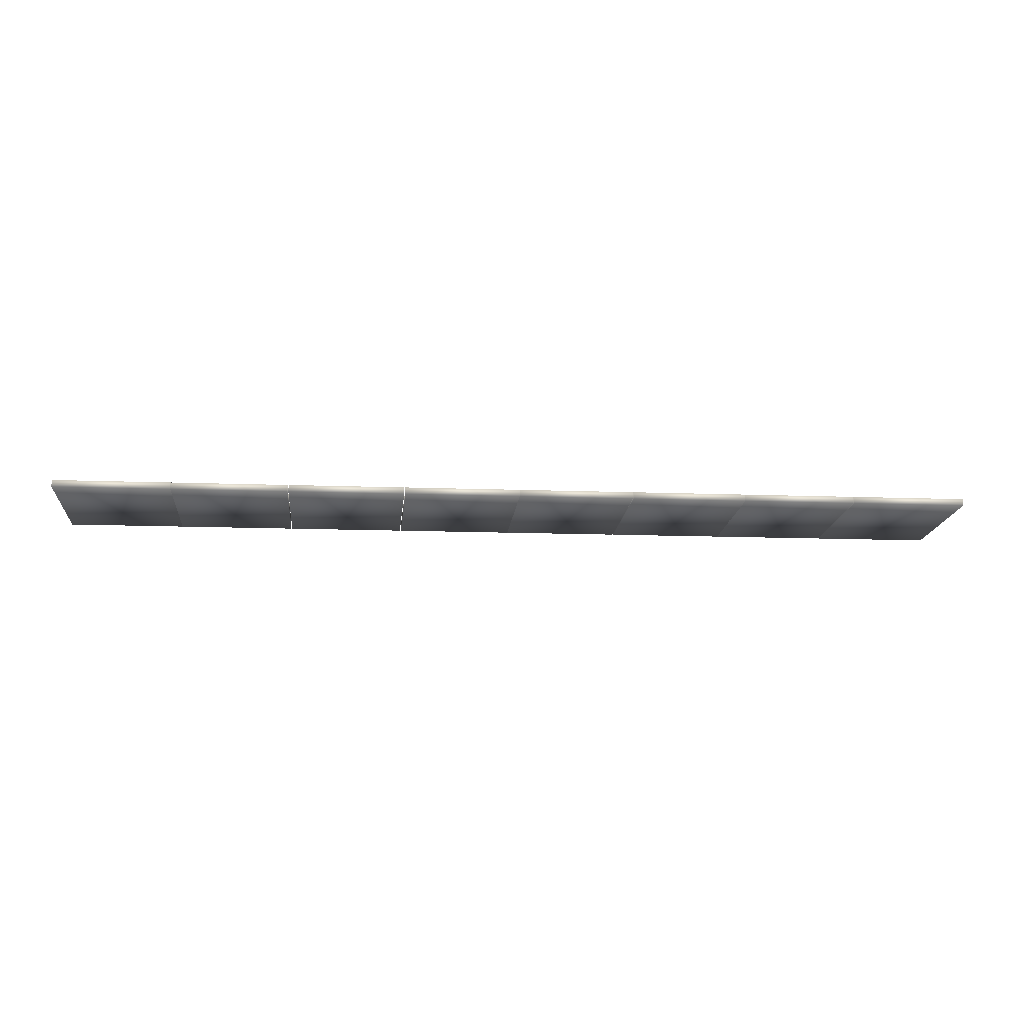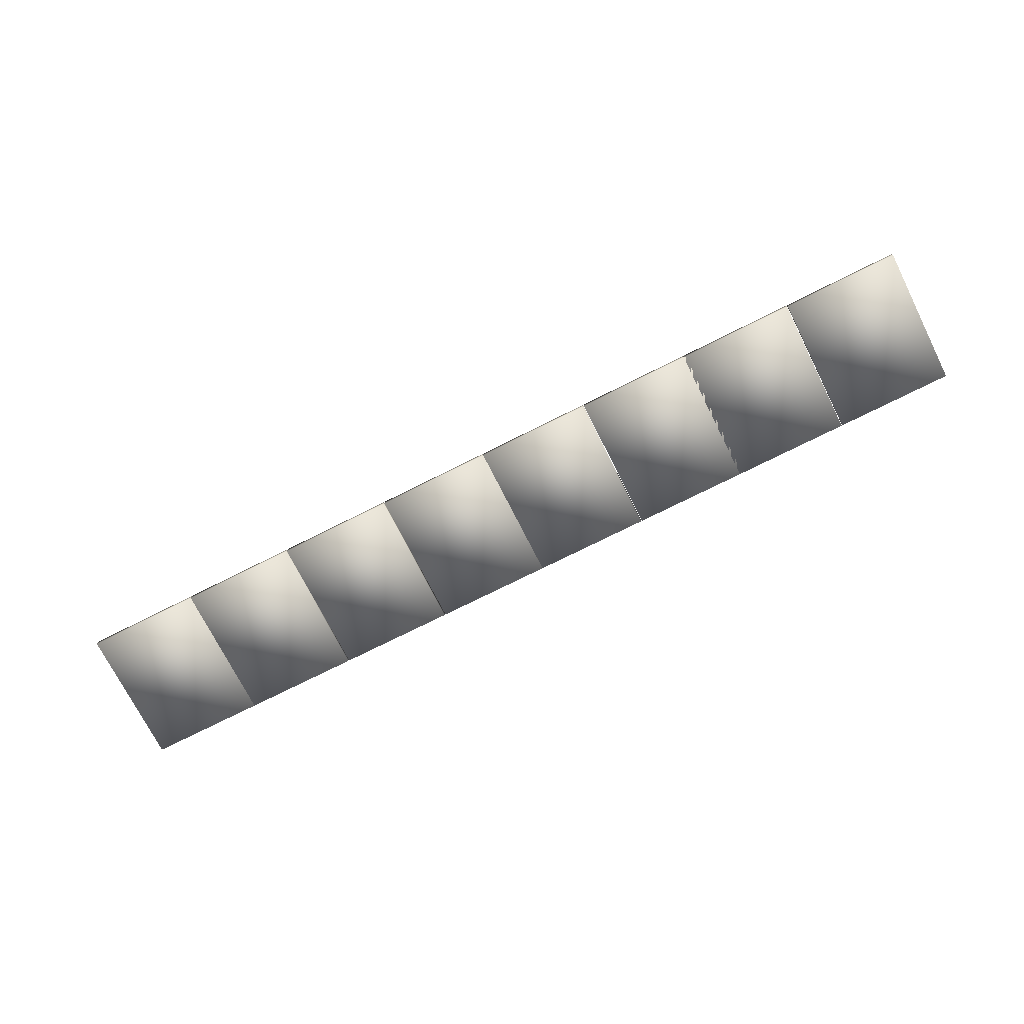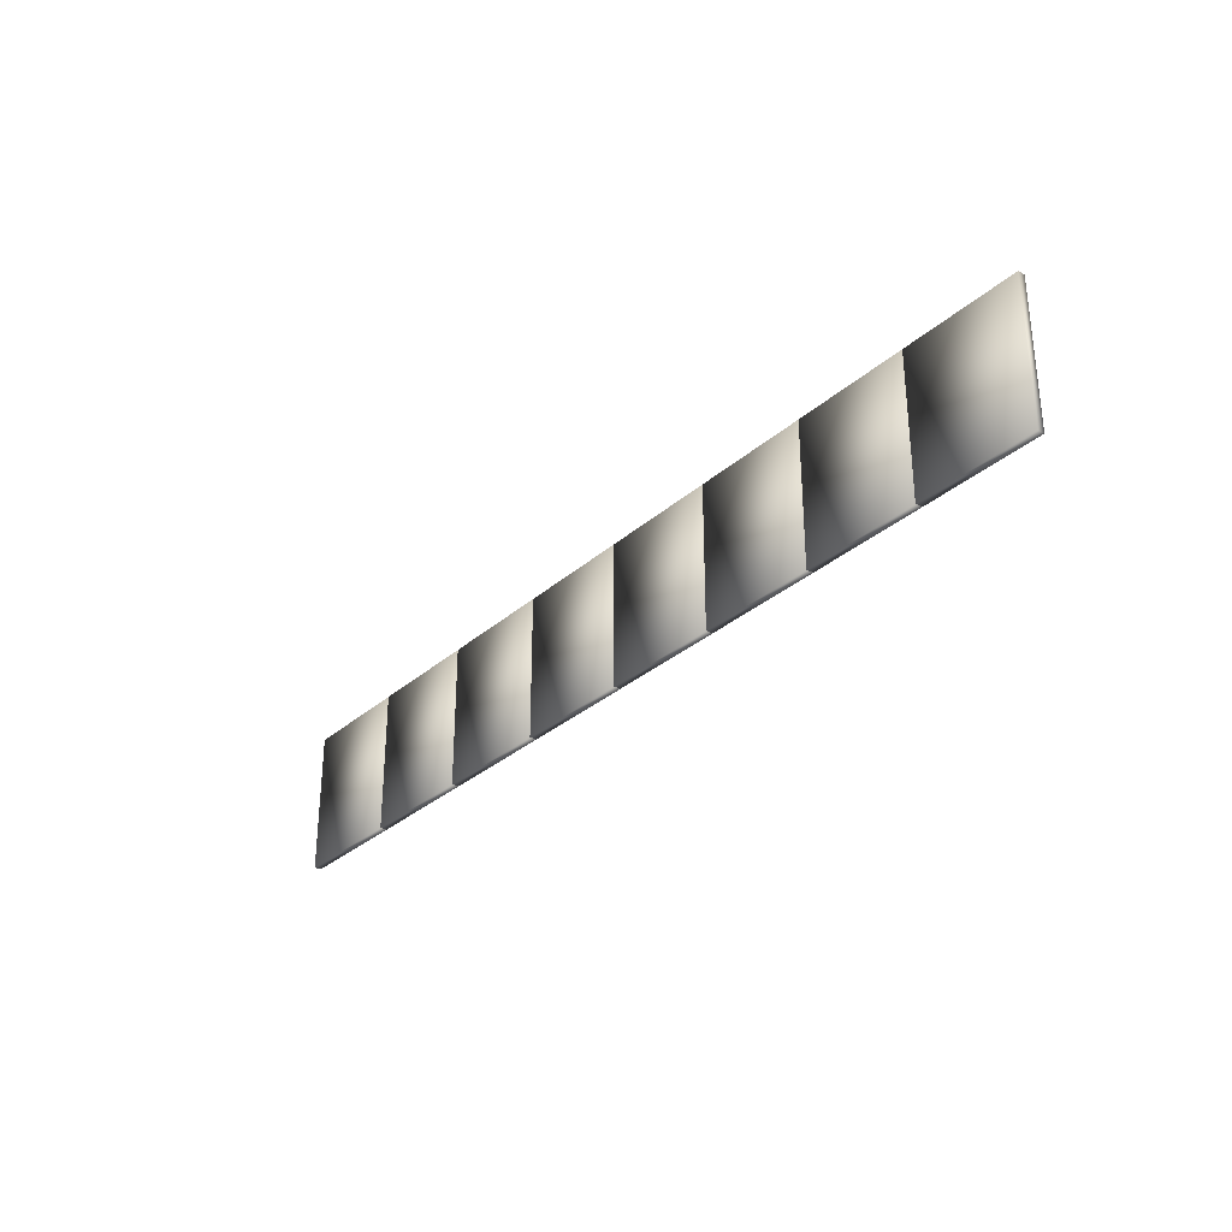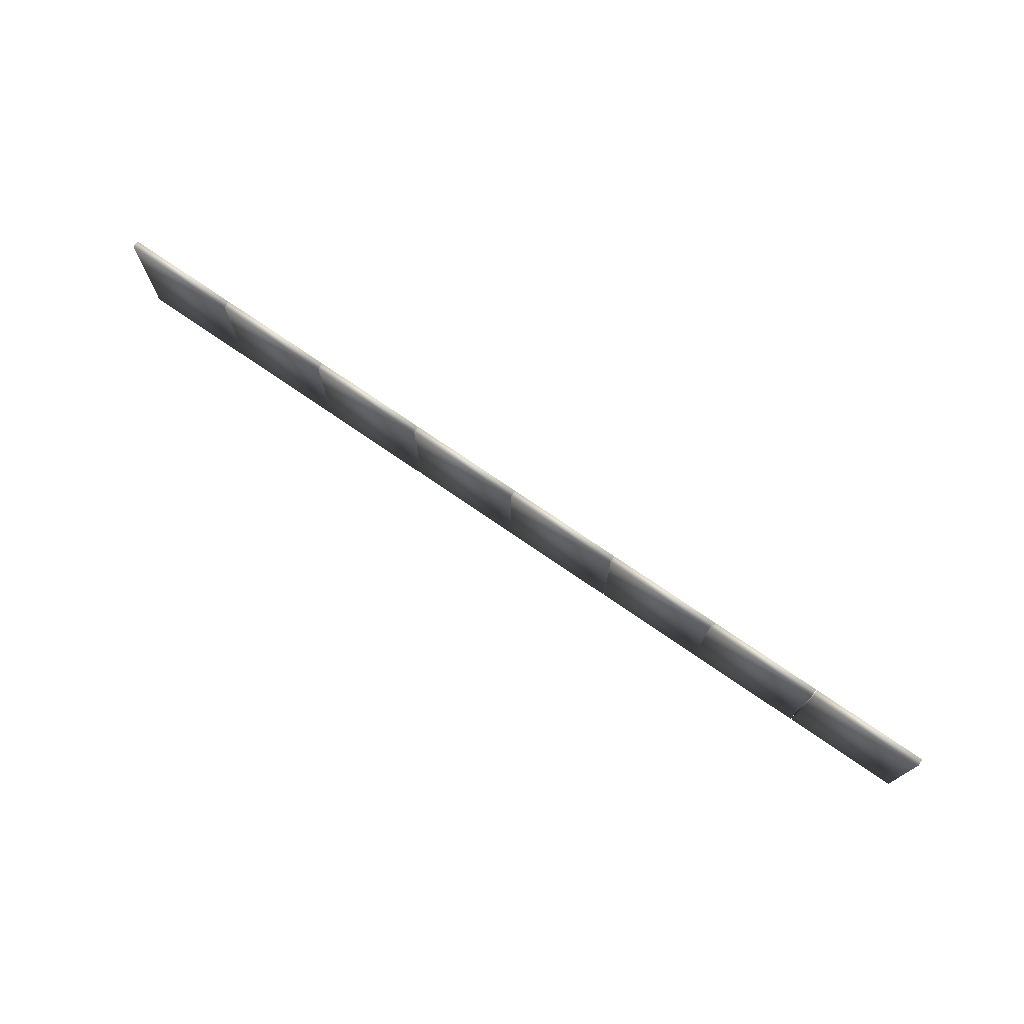
<metadata>
{"format":"obj","ext":"obj","renderer":"f3d","projection":"perspective","resolution":1024,"background":"white","views":[{"elev":-16.1,"azim":174.6,"up":"+Z"},{"elev":-72.8,"azim":-153.3,"up":"+Z"},{"elev":-30.7,"azim":-128.2,"up":"+Y"},{"elev":74.4,"azim":-145.1,"up":"+Y"}]}
</metadata>
<code>
o concrete_fence_Cube.009
v -10.25 -1.502 0.09733
v -10.25 -1.502 -0.05266
v -10.25 1.498 0.09733
v -10.25 1.498 -0.05266
v -7.753 -1.502 0.0809
v -7.754 -1.502 -0.0691
v -7.753 1.498 0.0809
v -7.754 1.498 -0.0691
f 5 8 7
f 1 6 5
f 2 8 6
f 7 4 3
f 2 3 4
f 1 7 3
f 5 6 8
f 1 2 6
f 2 4 8
f 7 8 4
f 2 1 3
f 1 5 7
o concrete_fence_Cube.010
v -7.731 -1.502 0.08076
v -7.732 -1.502 -0.06924
v -7.731 1.498 0.08076
v -7.732 1.498 -0.06924
v -5.231 -1.502 0.06433
v -5.232 -1.502 -0.08567
v -5.231 1.498 0.06433
v -5.232 1.498 -0.08567
f 13 16 15
f 9 14 13
f 10 16 14
f 15 12 11
f 10 11 12
f 9 15 11
f 13 14 16
f 9 10 14
f 10 12 16
f 15 16 12
f 10 9 11
f 9 13 15
o concrete_fence_Cube.011
v -2.762 -1.502 0.0481
v -2.763 -1.502 -0.1019
v -2.762 1.498 0.0481
v -2.763 1.498 -0.1019
v -0.2619 -1.502 0.03166
v -0.2629 -1.502 -0.1183
v -0.2619 1.498 0.03167
v -0.2629 1.498 -0.1183
f 21 24 23
f 17 22 21
f 18 24 22
f 23 20 19
f 18 19 20
f 17 23 19
f 21 22 24
f 17 18 22
f 18 20 24
f 23 24 20
f 18 17 19
f 17 21 23
o concrete_fence_Cube.012
v -0.2599 -1.502 0.03165
v -0.2609 -1.502 -0.1183
v -0.2599 1.498 0.03165
v -0.2609 1.498 -0.1183
v 2.24 -1.502 0.01522
v 2.239 -1.502 -0.1348
v 2.24 1.498 0.01522
v 2.239 1.498 -0.1348
f 29 32 31
f 25 30 29
f 26 32 30
f 31 28 27
f 26 27 28
f 25 31 27
f 29 30 32
f 25 26 30
f 26 28 32
f 31 32 28
f 26 25 27
f 25 29 31
o concrete_fence_Cube.013
v -5.284 -1.502 0.06467
v -5.285 -1.502 -0.08533
v -5.284 1.498 0.06467
v -5.285 1.498 -0.08533
v -2.784 -1.502 0.04824
v -2.785 -1.502 -0.1018
v -2.784 1.498 0.04824
v -2.785 1.498 -0.1018
f 37 40 39
f 33 38 37
f 34 40 38
f 39 36 35
f 34 35 36
f 33 39 35
f 37 38 40
f 33 34 38
f 34 36 40
f 39 40 36
f 34 33 35
f 33 37 39
o concrete_fence_Cube.014
v 2.267 -1.502 0.01504
v 2.266 -1.502 -0.135
v 2.267 1.498 0.01504
v 2.266 1.498 -0.135
v 4.767 -1.502 -0.001386
v 4.766 -1.502 -0.1514
v 4.767 1.498 -0.001386
v 4.766 1.498 -0.1514
f 45 48 47
f 41 46 45
f 42 48 46
f 47 44 43
f 42 43 44
f 41 47 43
f 45 46 48
f 41 42 46
f 42 44 48
f 47 48 44
f 42 41 43
f 41 45 47
o concrete_fence_Cube.015
v 7.291 -1.502 -0.01797
v 7.29 -1.502 -0.168
v 7.291 1.498 -0.01797
v 7.29 1.498 -0.168
v 9.791 -1.502 -0.0344
v 9.79 -1.502 -0.1844
v 9.791 1.498 -0.0344
v 9.79 1.498 -0.1844
f 53 56 55
f 49 54 53
f 50 56 54
f 55 52 51
f 50 51 52
f 49 55 51
f 53 54 56
f 49 50 54
f 50 52 56
f 55 56 52
f 50 49 51
f 49 53 55
o concrete_fence_Cube.016
v 4.789 -1.502 -0.00153
v 4.788 -1.502 -0.1515
v 4.789 1.498 -0.00153
v 4.788 1.498 -0.1515
v 7.289 -1.502 -0.01796
v 7.288 -1.502 -0.168
v 7.289 1.498 -0.01796
v 7.288 1.498 -0.168
f 61 64 63
f 57 62 61
f 58 64 62
f 63 60 59
f 58 59 60
f 57 63 59
f 61 62 64
f 57 58 62
f 58 60 64
f 63 64 60
f 58 57 59
f 57 61 63

</code>
